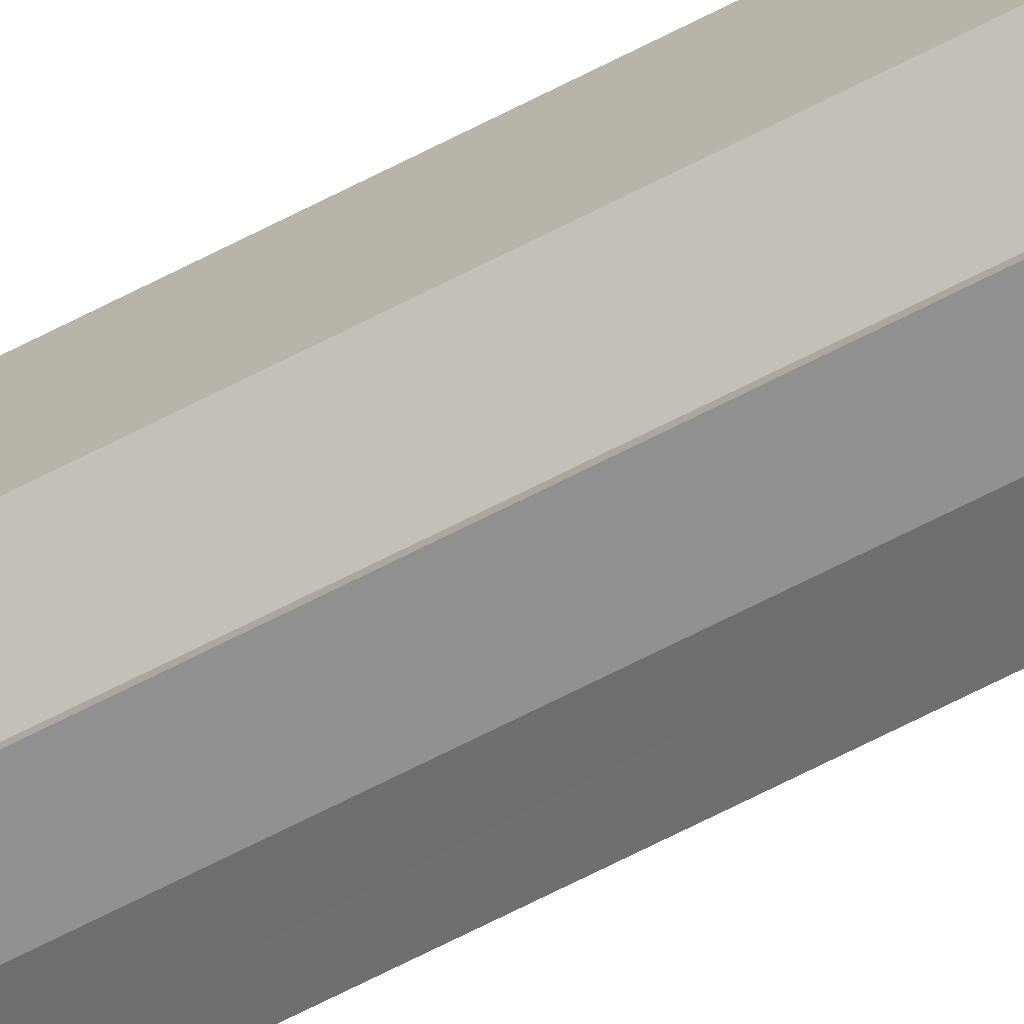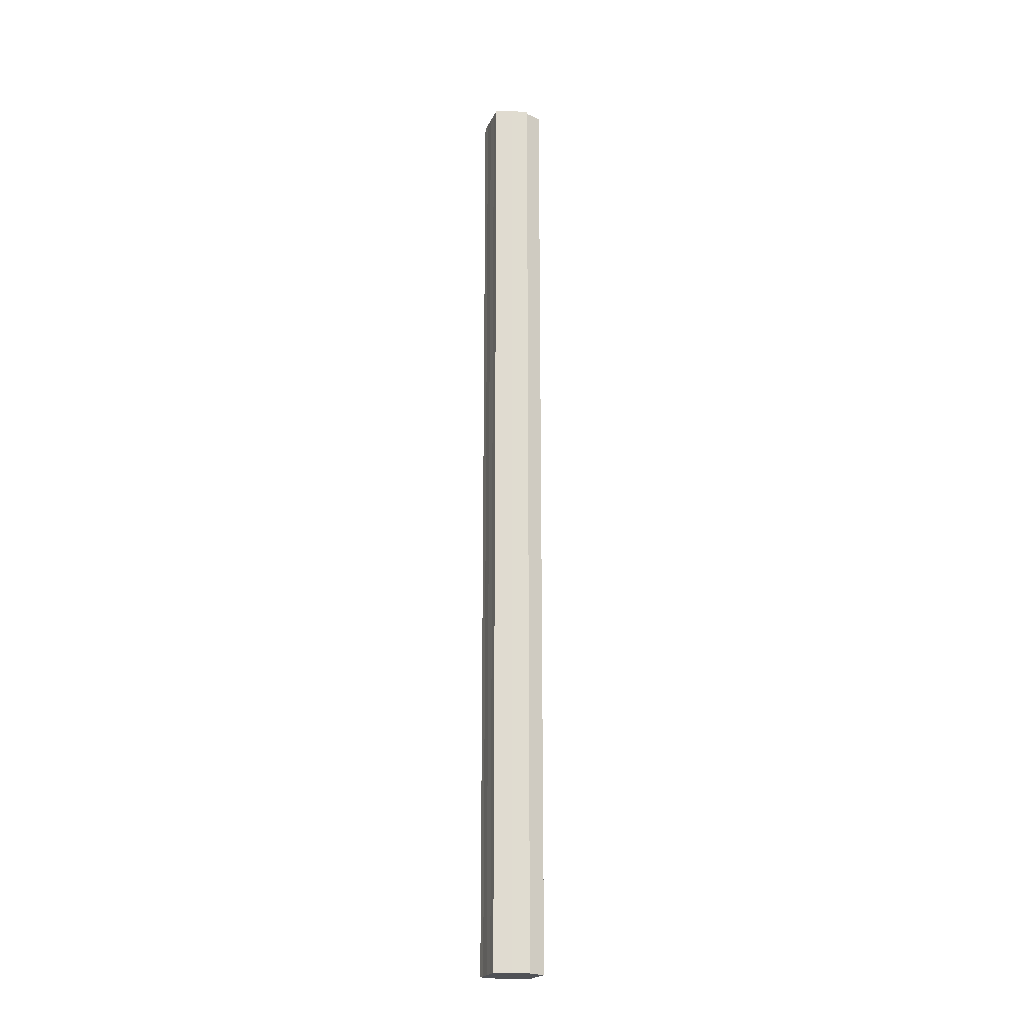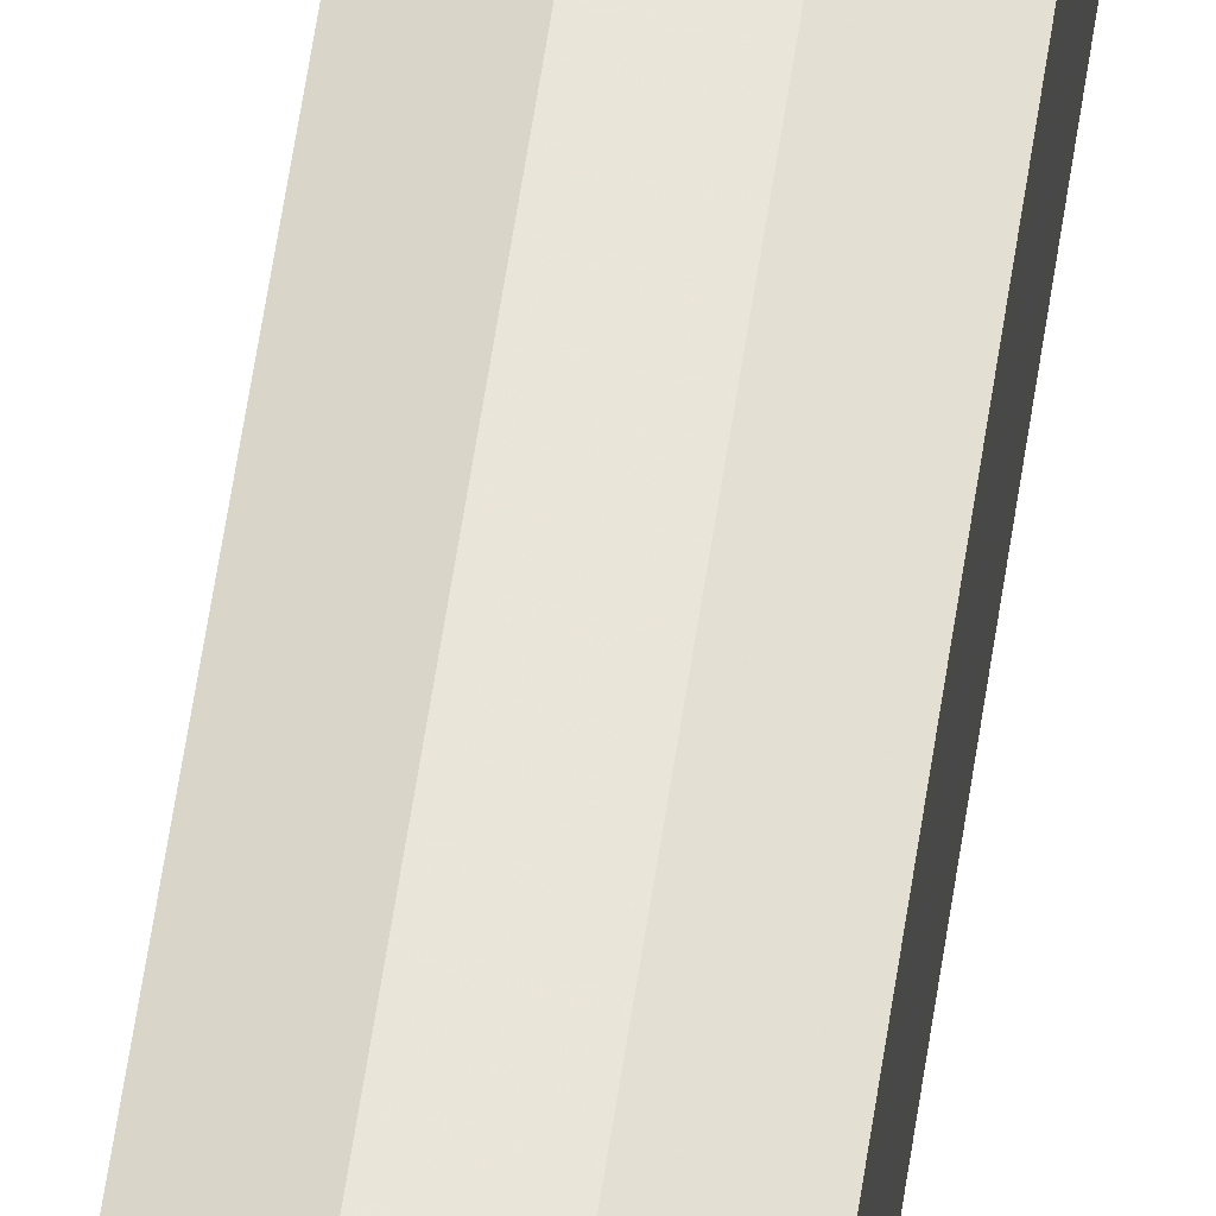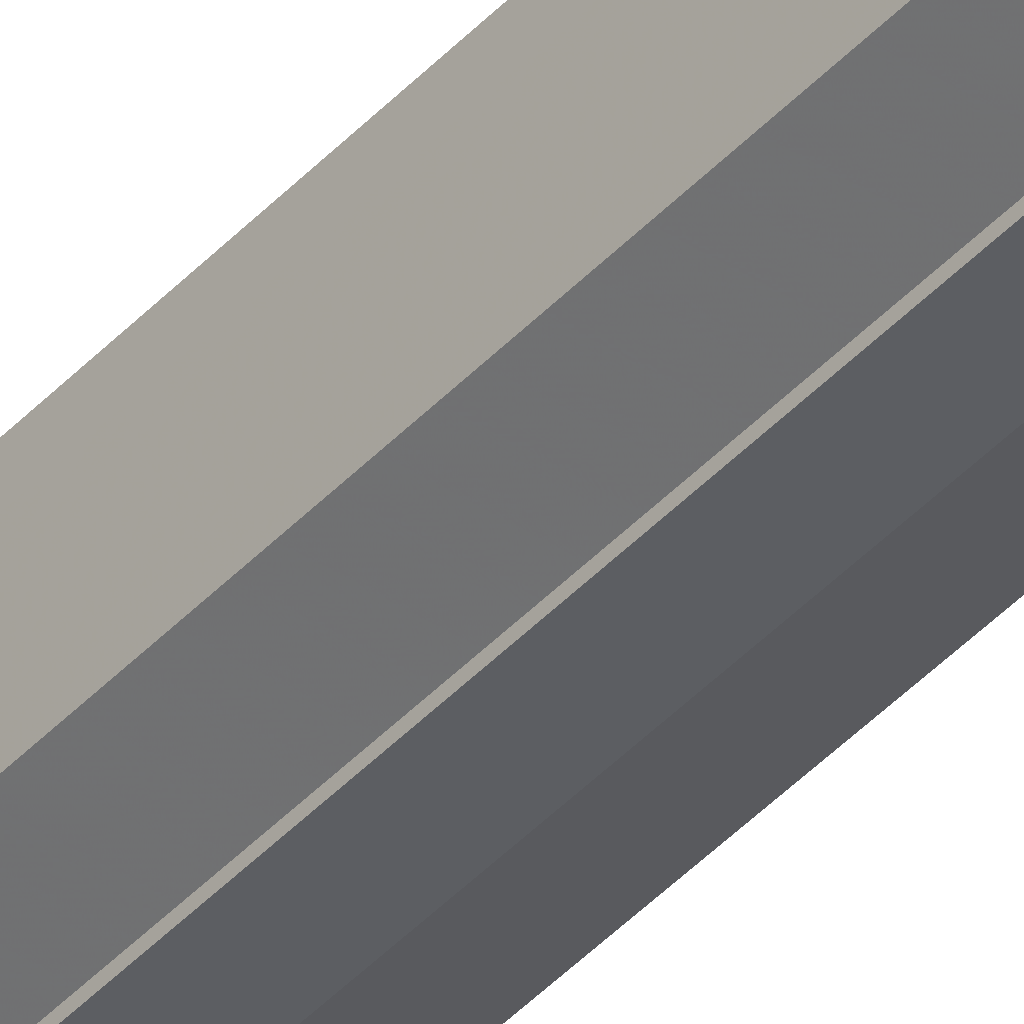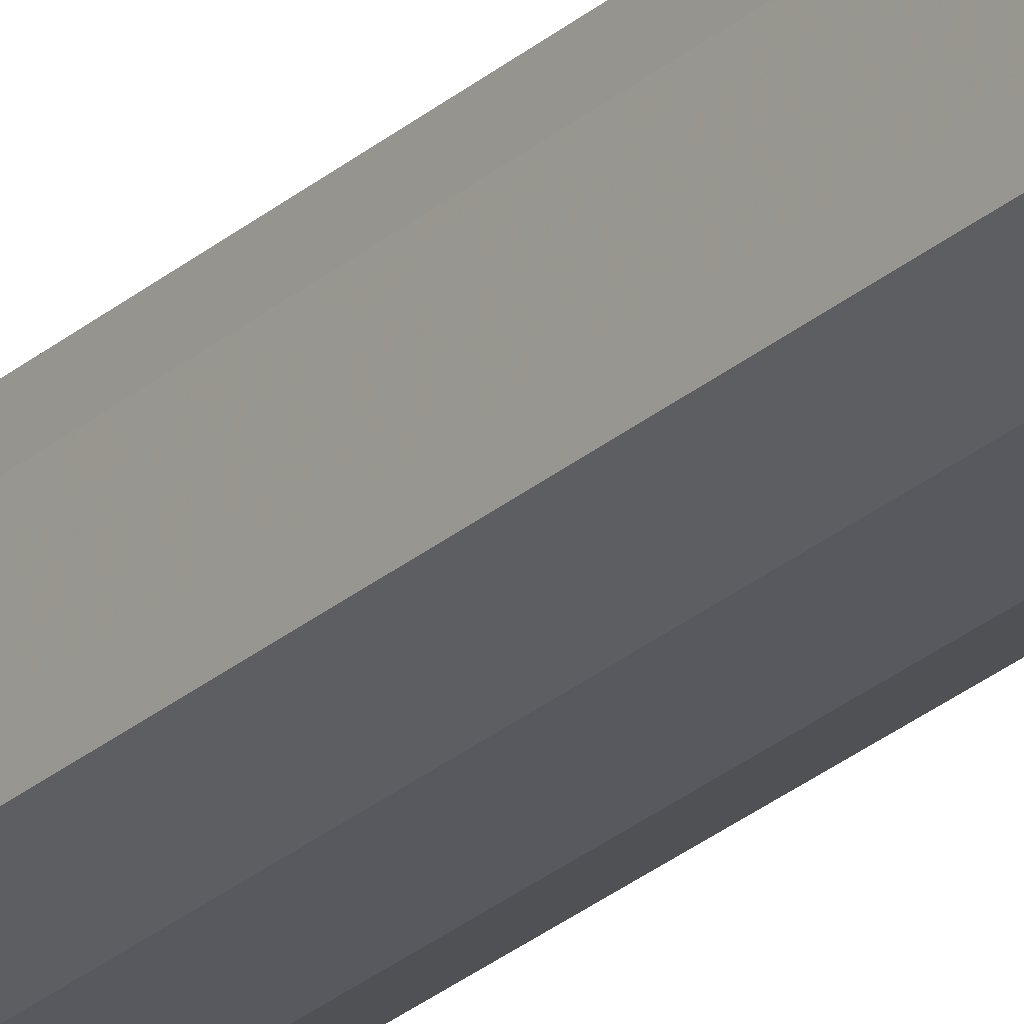
<metadata>
{"format":"obj","ext":"obj","renderer":"f3d","projection":"perspective","resolution":1024,"background":"white","views":[{"elev":-72.1,"azim":-63.3,"up":"+Z"},{"elev":-20.5,"azim":161.1,"up":"+Y"},{"elev":58.0,"azim":8.3,"up":"+Z"},{"elev":-44.8,"azim":-39.9,"up":"+Z"},{"elev":-26.4,"azim":143.4,"up":"+Z"}]}
</metadata>
<code>
o 19926
v 2217 1866 14.32
v 2217 1866 14.31
v 2217 1867 14.32
v 2217 1866 14.3
v 2217 1867 14.31
v 2217 1866 14.32
v 2217 1867 14.32
v 2217 1866 14.3
v 2217 1867 14.3
v 2217 1866 14.3
v 2217 1867 14.3
v 2217 1866 14.33
v 2217 1867 14.33
v 2217 1866 14.33
v 2217 1867 14.33
v 2217 1866 14.33
v 2217 1867 14.33
v 2217 1866 14.33
v 2217 1867 14.33
v 2217 1866 14.33
v 2217 1867 14.33
v 2217 1866 14.32
v 2217 1867 14.32
v 2217 1866 14.32
v 2217 1867 14.32
v 2217 1866 14.31
v 2217 1867 14.31
v 2217 1866 14.3
v 2217 1867 14.3
v 2217 1866 14.3
v 2217 1867 14.3
v 2217 1866 14.3
v 2217 1867 14.3
v 2217 1866 14.32
v 2217 1866 14.3
v 2217 1866 14.3
v 2217 1866 14.31
v 2217 1866 14.32
v 2217 1866 14.32
v 2217 1866 14.33
v 2217 1866 14.33
v 2217 1866 14.33
v 2217 1867 14.33
v 2217 1867 14.33
v 2217 1866 14.33
v 2217 1866 14.33
v 2217 1867 14.33
v 2217 1867 14.33
v 2217 1867 14.32
v 2217 1866 14.33
v 2217 1867 14.32
v 2217 1866 14.32
v 2217 1867 14.31
v 2217 1866 14.32
v 2217 1867 14.3
v 2217 1866 14.31
v 2217 1867 14.3
v 2217 1866 14.3
v 2217 1867 14.32
v 2217 1867 14.33
v 2217 1867 14.33
v 2217 1867 14.32
v 2217 1867 14.32
v 2217 1867 14.31
v 2217 1867 14.3
v 2217 1867 14.3
v 2217 1867 14.3
v 2217 1867 14.33
v 2217 1867 14.33
v 2217 1867 14.32
v 2217 1867 14.32
v 2217 1867 14.31
v 2217 1867 14.3
v 2217 1867 14.3
v 2217 1866 14.3
v 2217 1866 14.3
v 2217 1867 14.3
v 2217 1867 14.3
v 2217 1867 14.3
v 2217 1866 14.3
v 2217 1866 14.3
v 2217 1866 14.31
v 2217 1867 14.3
v 2217 1866 14.32
v 2217 1867 14.31
v 2217 1866 14.32
v 2217 1867 14.32
v 2217 1866 14.33
v 2217 1867 14.32
v 2217 1866 14.33
v 2217 1867 14.33
v 2217 1866 14.3
v 2217 1866 14.3
v 2217 1866 14.31
v 2217 1866 14.32
v 2217 1866 14.32
v 2217 1866 14.33
v 2217 1866 14.33
f 1 2 3
f 2 4 5
f 6 1 7
f 4 8 9
f 8 10 11
f 12 6 13
f 14 12 15
f 16 14 17
f 17 18 19
f 19 20 21
f 21 22 23
f 23 24 25
f 25 26 27
f 27 28 29
f 29 30 31
f 31 32 33
f 34 32 35
f 34 35 36
f 34 36 37
f 34 37 38
f 34 38 39
f 34 39 40
f 34 40 41
f 34 41 42
f 43 42 44
f 45 46 43
f 47 45 48
f 49 50 47
f 51 52 49
f 53 54 51
f 55 56 53
f 57 58 55
f 59 44 60
f 59 60 61
f 59 61 62
f 59 62 63
f 59 63 64
f 59 64 65
f 59 65 66
f 59 66 67
f 59 68 69
f 59 70 68
f 59 71 70
f 59 72 71
f 59 73 72
f 59 74 73
f 75 76 77
f 78 76 79
f 80 81 79
f 81 82 83
f 82 84 85
f 84 86 87
f 86 88 89
f 88 90 91
f 34 92 93
f 34 94 92
f 34 95 94
f 34 96 95
f 34 97 96
f 34 98 97

</code>
